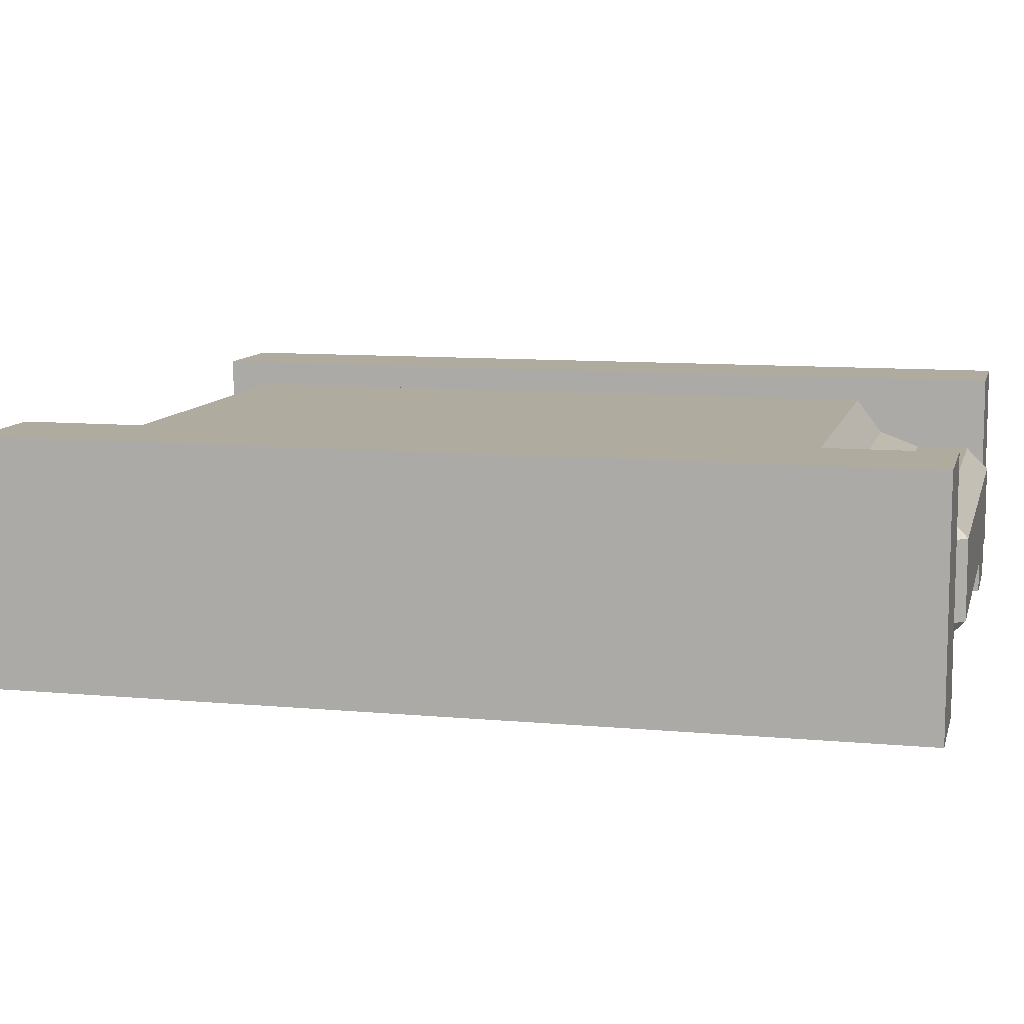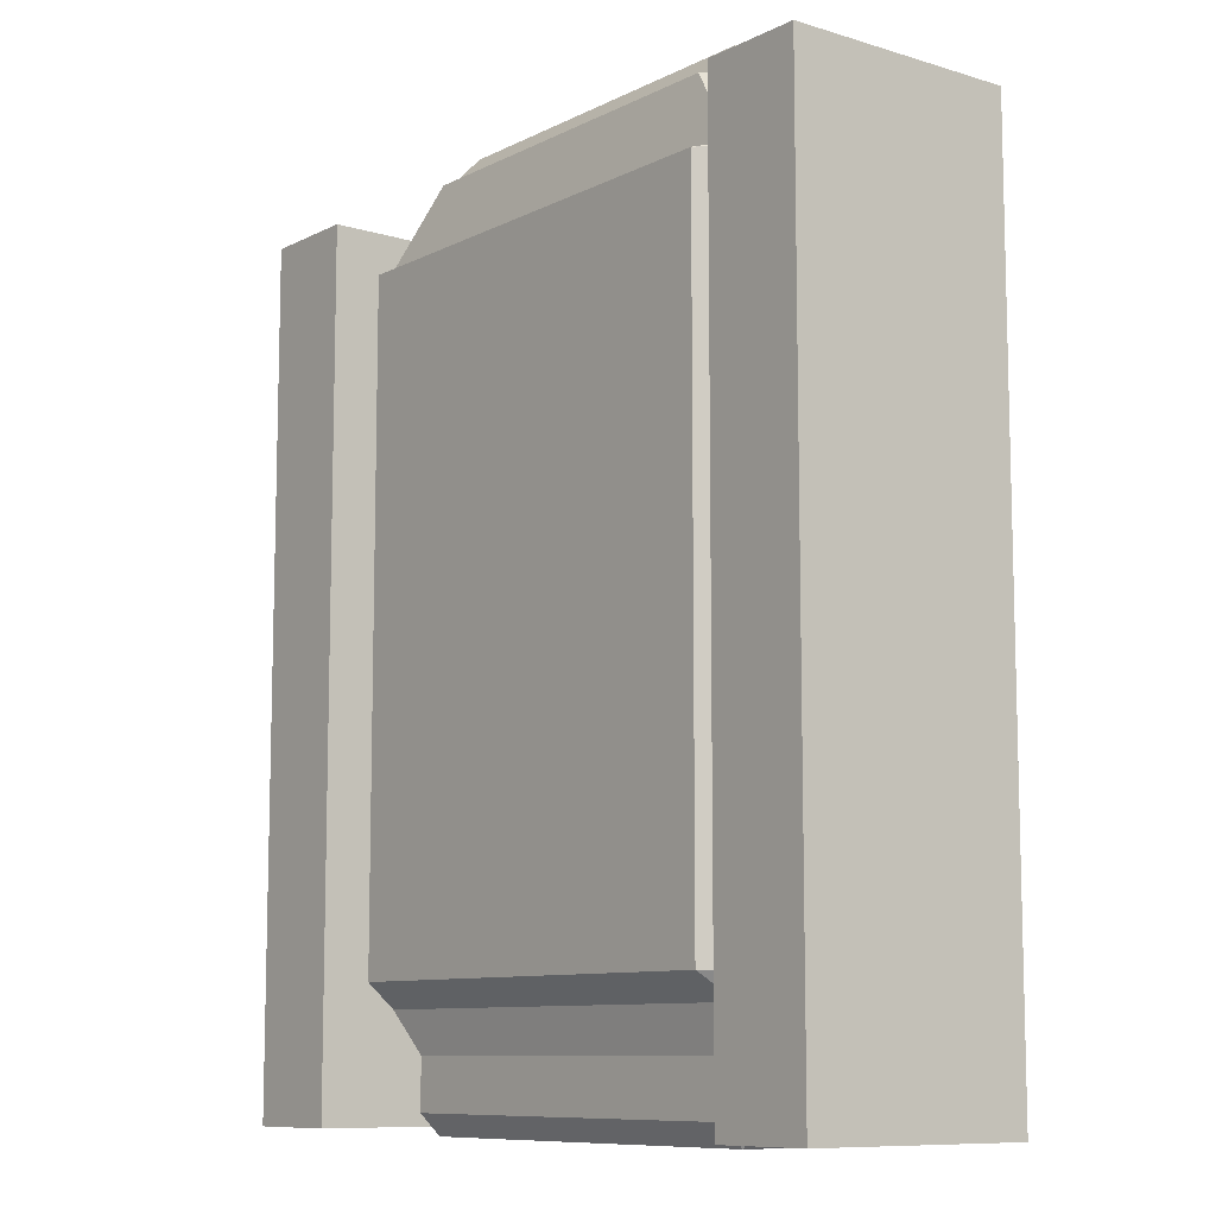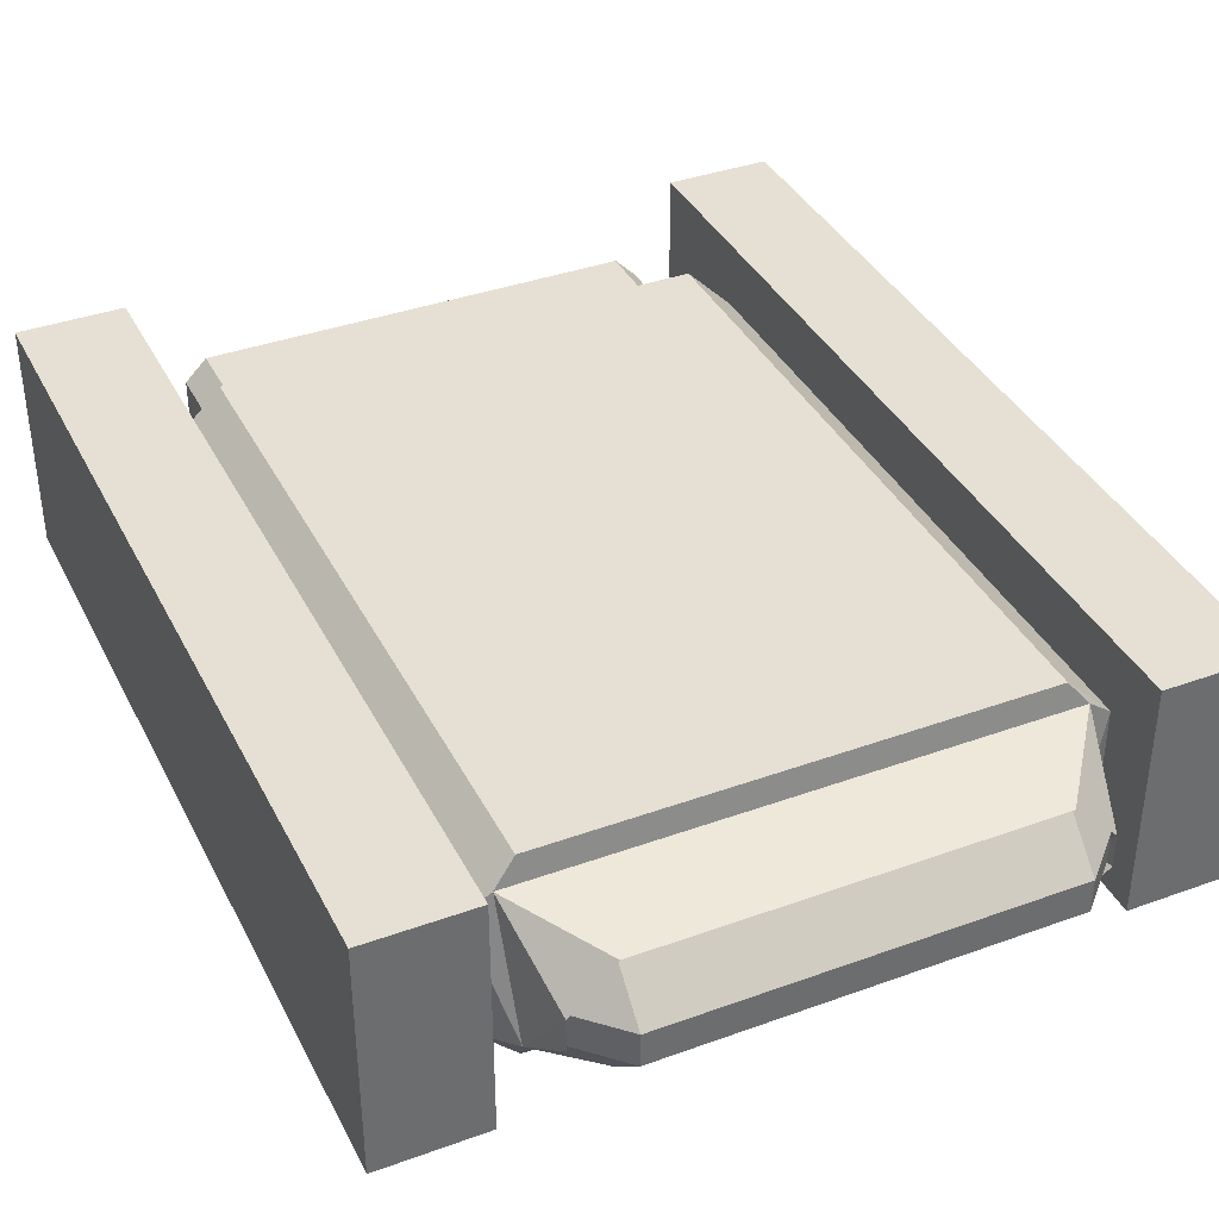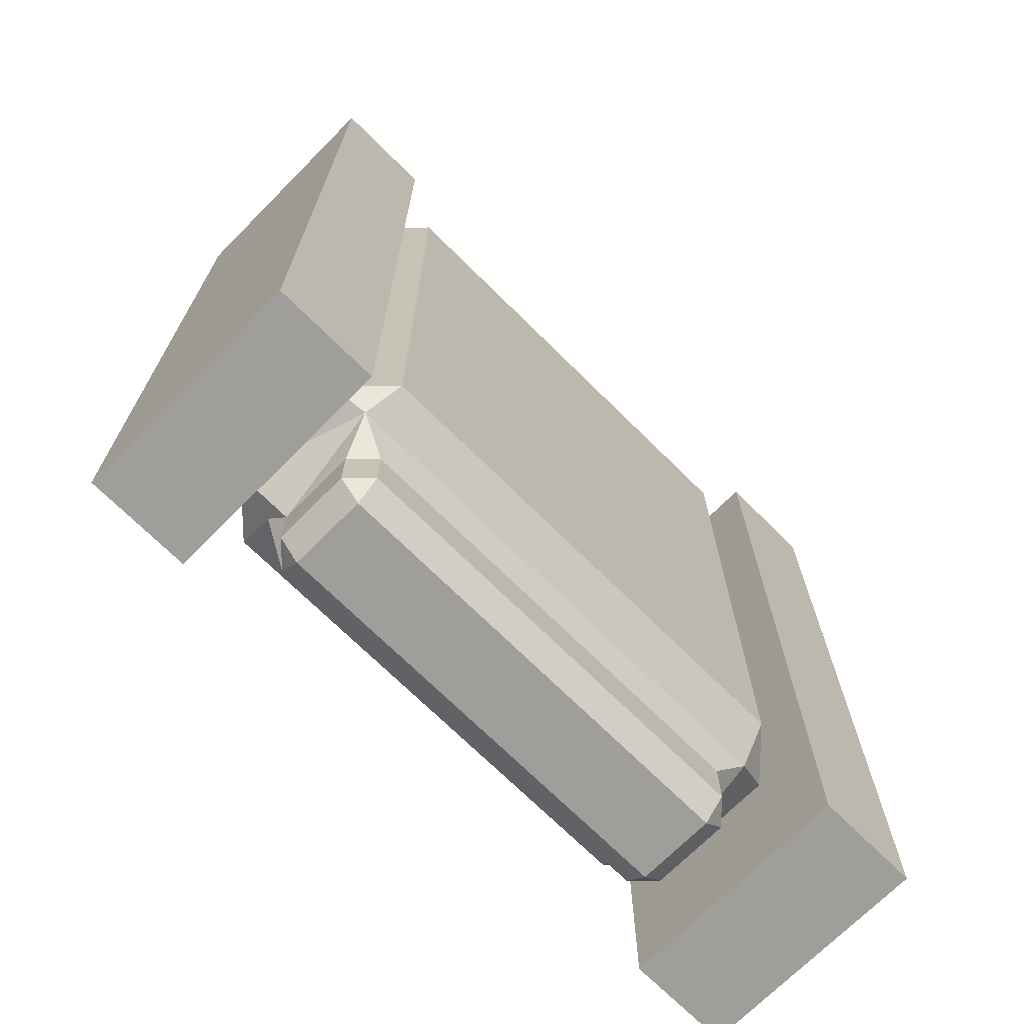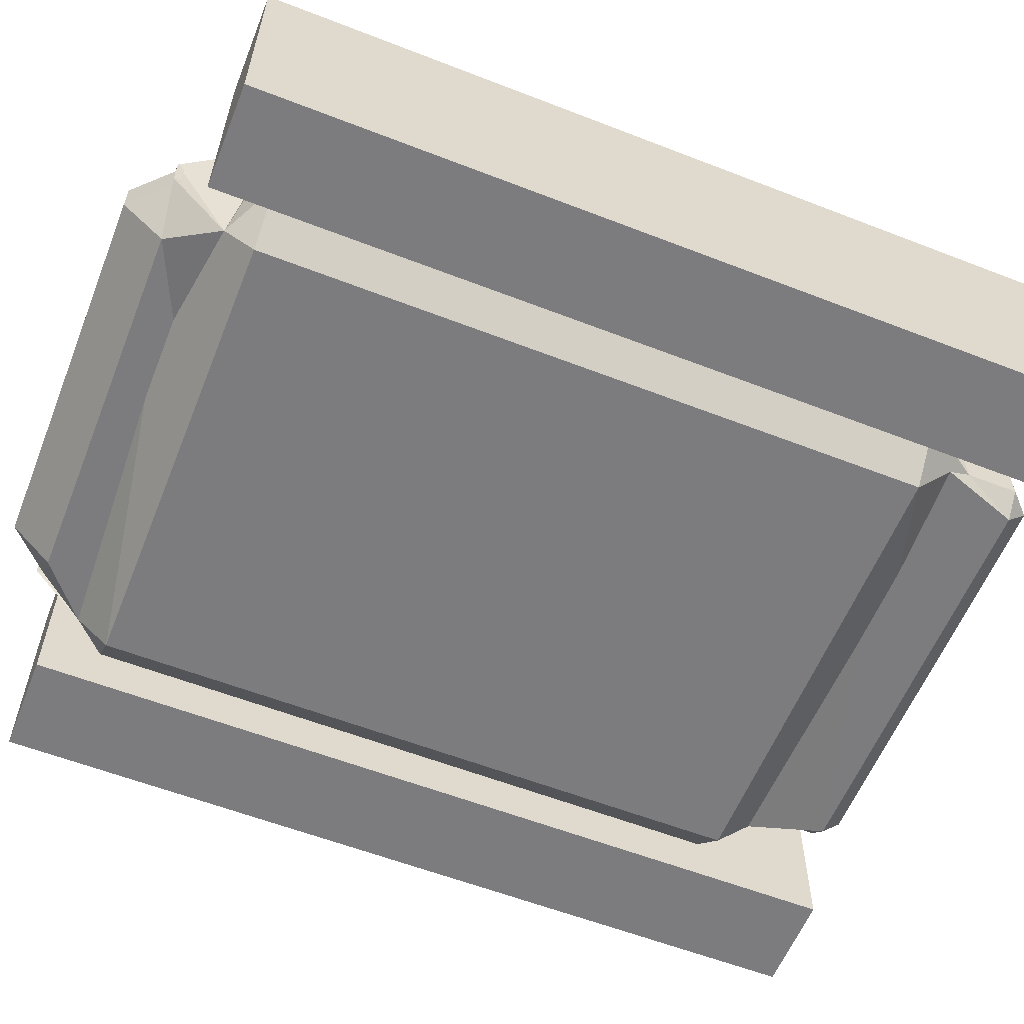
<metadata>
{"format":"obj","ext":"obj","renderer":"f3d","projection":"perspective","resolution":1024,"background":"white","views":[{"elev":9.7,"azim":103.6,"up":"+Y"},{"elev":-9.5,"azim":-128.2,"up":"+Z"},{"elev":38.0,"azim":-24.7,"up":"+Y"},{"elev":-70.8,"azim":135.2,"up":"+Z"},{"elev":-58.9,"azim":68.2,"up":"+Y"}]}
</metadata>
<code>
o Body
v 0.5092 -1.095 1.696
v 0.0776 -0.6632 3.696
v 0.5092 -1.095 3.264
v 0.9409 -0.6632 3.696
v 0.9409 0.9051 3.264
v 0.0776 0.9051 3.264
v 0.0776 0.9051 2.128
v 0.9409 0.9051 2.128
v 0.9409 0.9051 1.264
v 0.0776 0.9051 1.264
v 2.078 -1.095 3.264
v 2.509 -0.6632 3.264
v 2.078 0.9051 3.264
v 2.509 0.4735 3.264
v 2.509 -0.6632 1.264
v 2.509 -0.6632 2.128
v 2.078 -1.095 1.696
v 2.078 0.9051 1.264
v 2.078 0.9051 2.128
v 2.509 0.4735 2.128
v 2.509 0.4735 1.264
v 0.0776 0.9051 -3.198
v 0.9409 0.9051 -3.198
v 0.0776 -0.6632 -3.63
v 0.9409 -0.6632 -3.63
v 0.5092 -1.095 -3.198
v 2.078 -1.095 -3.198
v 2.509 -0.6632 -3.198
v 2.078 0.9051 -3.198
v 2.509 0.4735 -3.198
v -2.838 -0.6632 2.128
v -2.838 -0.6632 1.264
v -2.406 -1.095 1.696
v -2.406 -1.095 3.264
v -2.838 -0.6632 3.264
v -2.406 0.9051 3.264
v -2.838 0.4735 3.264
v -2.406 0.9051 2.128
v -2.406 0.9051 1.264
v -2.838 0.4735 1.264
v -2.838 0.4735 2.128
v -2.838 0.4735 -3.198
v -2.406 0.9051 -3.198
v -2.406 -1.095 -3.198
v -2.838 -0.6632 -3.198
v 0.2847 0.4735 -3.837
v -0.1295 0.4735 -3.837
v 0.7338 0.4735 -3.837
v 1.148 0.4735 -3.837
v 2.078 -0.4562 -3.837
v 2.136 -0.6632 -3.572
v 1.871 0.4735 -3.837
v 2.175 0.5711 -3.435
v 2.078 0.2665 -3.837
v -2.199 0.4735 -3.837
v -2.406 0.2665 -3.837
v -2.504 0.5711 -3.435
v -2.406 -0.4562 -3.837
v -2.376 -0.7364 -3.557
v 0.7338 0.4735 -4.336
v 1.148 0.4735 -4.336
v 1.148 0.2665 -4.543
v 0.7338 0.2665 -4.543
v -0.1295 0.4735 -4.336
v 0.2847 0.4735 -4.336
v 0.2847 0.2665 -4.543
v -0.1295 0.2665 -4.543
v 0.0776 -0.6632 -4.336
v -0.1295 -0.4562 -4.543
v 0.2847 -0.4562 -4.543
v 0.7338 -0.4562 -4.543
v 1.148 -0.4562 -4.543
v 0.9409 -0.6632 -4.336
v 1.871 -0.6632 -4.336
v 1.871 -0.4562 -4.543
v 2.078 -0.4562 -4.336
v 1.871 0.4735 -4.336
v 2.078 0.2665 -4.336
v 1.871 0.2665 -4.543
v -2.199 0.4735 -4.336
v -2.199 0.2665 -4.543
v -2.406 0.2665 -4.336
v -2.406 -0.4562 -4.336
v -2.199 -0.4562 -4.543
v -2.199 -0.6632 -4.336
v -2.406 0.06315 4.036
v -1.996 0.06315 4.446
v -1.996 0.4735 4.036
v -2.406 -0.2529 4.036
v -1.996 -0.6632 4.036
v -1.996 -0.2529 4.446
v 2.078 -0.2529 4.036
v 1.667 -0.2529 4.446
v 1.667 -0.6632 4.036
v 2.078 0.06315 4.036
v 1.667 0.4735 4.036
v 1.667 0.06315 4.446
v 1.351 0.4735 4.036
v 0.5305 0.4735 4.036
v 0.5305 0.06315 4.446
v 1.351 0.06315 4.446
v 0.488 0.4735 4.036
v -0.3328 0.4735 4.036
v -0.3328 0.06315 4.446
v 0.488 0.06315 4.446
v -0.3328 -0.2529 4.446
v 0.0776 -0.6632 4.036
v 0.488 -0.2529 4.446
v 0.5305 -0.2529 4.446
v 0.9409 -0.6632 4.036
v 1.351 -0.2529 4.446
v -0.3328 0.4735 4.106
v 0.488 0.4735 4.106
v 1.351 0.4735 4.106
v 0.5305 0.4735 4.106
v 2.018 -0.8083 3.551
v 2.078 -0.2529 4.106
v 1.667 0.4735 4.106
v 2.078 0.06315 4.106
v 2.271 0.667 3.309
v -2.406 -0.2529 4.106
v -2.521 -0.6632 3.581
v -1.996 0.4735 4.106
v -2.6 0.667 3.309
v -2.406 0.06315 4.106
v 3.505 -0.6632 1.264
v 3.505 -0.6632 2.128
v 3.505 0.4735 2.128
v 3.505 0.4735 1.264
v -3.834 -0.6632 2.128
v -3.834 -0.6632 1.264
v -3.834 0.4735 1.264
v -3.834 0.4735 2.128
v 3.505 -0.6632 3.264
v 3.505 0.4735 3.264
v 3.505 0.4735 -3.198
v 3.505 -0.6632 -3.198
v -3.834 -0.6632 3.264
v -3.834 0.4735 3.264
v -3.834 -0.6632 -3.198
v -3.834 0.4735 -3.198
v 2.509 1.095 2.128
v 2.509 1.095 1.264
v -2.838 1.095 1.264
v -2.838 1.095 2.128
v -3.834 1.095 3.264
v -2.838 1.095 3.264
v -3.834 1.095 2.128
v 2.509 1.095 3.264
v 2.509 1.095 -3.198
v -2.838 1.095 -3.198
v 3.505 1.095 2.128
v 3.505 1.095 1.264
v -3.834 1.095 1.264
v 3.505 1.095 3.264
v 3.505 1.095 -3.198
v -3.834 1.095 -3.198
v 2.509 -1.141 1.264
v 2.509 -1.141 2.128
v -2.838 -1.141 2.128
v -2.838 -1.141 1.264
v 2.509 -1.141 3.264
v 2.509 -1.141 -3.198
v -2.838 -1.141 3.264
v -3.834 -1.141 -3.198
v -2.838 -1.141 -3.198
v -3.834 -1.141 1.264
v 3.505 -1.141 1.264
v 3.505 -1.141 2.128
v -3.834 -1.141 2.128
v 3.505 -1.141 3.264
v 3.505 -1.141 -3.198
v -3.834 -1.141 3.264
v -3.834 0.4735 3.824
v -2.838 0.4735 3.824
v 2.509 -0.6632 3.824
v 2.509 0.4735 3.824
v -2.838 -0.6632 3.824
v 3.505 -0.6632 3.824
v 3.505 0.4735 3.824
v -3.834 -0.6632 3.824
v -2.838 1.095 3.824
v -3.834 1.095 3.824
v 2.509 1.095 3.824
v 3.505 1.095 3.824
v 3.505 -1.141 3.824
v 2.509 -1.141 3.824
v -2.838 -1.141 3.824
v -3.834 -1.141 3.824
v -2.838 1.095 -3.82
v -2.838 0.4735 -3.82
v 2.509 0.4735 -3.82
v 2.509 -0.6632 -3.82
v -3.834 -0.6632 -3.82
v -2.838 -0.6632 -3.82
v -2.838 -1.141 -3.82
v 3.505 0.4735 -3.82
v 3.505 -0.6632 -3.82
v -3.834 0.4735 -3.82
v -3.834 1.095 -3.82
v 3.505 -1.141 -3.82
v 2.509 1.095 -3.82
v 3.505 1.095 -3.82
v -3.834 -1.141 -3.82
v 2.509 -1.141 -3.82
v -2.838 1.095 -4.474
v -2.838 0.4735 -4.474
v 2.509 0.4735 -4.474
v 2.509 -0.6632 -4.474
v -3.834 -0.6632 -4.474
v -2.838 -0.6632 -4.474
v -2.838 -1.141 -4.474
v 3.505 0.4735 -4.474
v 3.505 -0.6632 -4.474
v -3.834 0.4735 -4.474
v -3.834 1.095 -4.474
v 3.505 -1.141 -4.474
v 2.509 1.095 -4.474
v 3.505 1.095 -4.474
v -3.834 -1.141 -4.474
v 2.509 -1.141 -4.474
f 22 39 10
f 1 27 17
f 7 36 6
f 18 23 9
f 1 44 26
f 156 202 150
f 29 30 53
f 31 161 32
f 139 148 133
f 119 92 117
f 28 50 53
f 40 145 41
f 8 13 19
f 17 3 1
f 2 3 4
f 8 10 7
f 116 14 120
f 34 2 122
f 15 16 17
f 19 21 18
f 47 80 55
f 25 74 51
f 57 42 43
f 31 32 33
f 122 37 35
f 39 41 38
f 56 83 58
f 69 70 68
f 8 6 5
f 19 9 8
f 20 143 21
f 11 16 12
f 13 20 19
f 13 120 14
f 11 12 116
f 11 4 3
f 27 51 28
f 52 61 49
f 50 78 54
f 30 18 21
f 10 23 22
f 27 15 17
f 34 31 33
f 124 36 37
f 38 37 36
f 130 173 138
f 59 44 45
f 40 43 42
f 44 32 45
f 24 85 68
f 34 122 35
f 45 57 58
f 7 39 38
f 3 33 1
f 123 103 112
f 113 99 115
f 104 91 106
f 114 96 118
f 100 108 109
f 97 111 93
f 24 73 25
f 69 81 67
f 62 75 72
f 25 26 59
f 71 66 63
f 61 63 60
f 64 66 67
f 74 75 76
f 77 78 79
f 80 81 82
f 83 84 85
f 56 80 82
f 65 47 46
f 53 48 46
f 66 60 63
f 72 63 62
f 67 70 69
f 102 88 100
f 62 77 79
f 79 76 75
f 84 82 81
f 81 64 67
f 85 58 83
f 74 50 51
f 52 78 77
f 61 48 49
f 48 65 46
f 86 87 88
f 89 90 91
f 92 93 94
f 118 119 120
f 123 124 125
f 87 89 91
f 94 117 92
f 113 103 102
f 96 119 118
f 124 113 120
f 125 88 123
f 106 105 104
f 101 109 111
f 2 110 90
f 93 95 97
f 114 99 98
f 89 122 90
f 119 116 120
f 125 122 121
f 121 86 125
f 139 130 138
f 126 136 129
f 132 140 131
f 128 134 127
f 127 129 128
f 131 133 132
f 140 167 131
f 150 192 30
f 32 166 45
f 157 199 141
f 147 175 37
f 126 172 137
f 163 201 172
f 41 147 37
f 35 188 164
f 173 181 138
f 144 148 145
f 142 153 143
f 145 146 147
f 151 154 144
f 143 156 150
f 149 152 142
f 151 200 157
f 128 155 135
f 129 152 128
f 42 144 40
f 138 174 139
f 21 150 30
f 14 142 20
f 136 153 129
f 133 154 132
f 132 157 141
f 163 168 158
f 160 167 161
f 161 165 166
f 158 169 159
f 159 171 162
f 164 170 160
f 146 182 147
f 134 169 127
f 28 158 15
f 127 168 126
f 15 159 16
f 12 177 14
f 16 162 12
f 35 160 31
f 28 205 163
f 131 170 130
f 175 183 174
f 175 181 178
f 176 180 177
f 180 184 177
f 176 186 179
f 181 188 178
f 149 185 155
f 162 176 12
f 139 183 146
f 135 179 134
f 171 187 162
f 155 180 135
f 134 186 171
f 164 189 173
f 37 178 35
f 14 184 149
f 194 220 204
f 196 211 195
f 205 217 201
f 201 214 198
f 204 212 196
f 192 209 193
f 42 190 151
f 136 203 156
f 166 195 45
f 45 191 42
f 30 193 28
f 137 197 136
f 141 194 140
f 165 196 166
f 140 204 165
f 172 198 137
f 211 220 210
f 211 215 207
f 208 214 209
f 215 206 207
f 208 219 213
f 214 221 209
f 195 207 191
f 193 221 205
f 190 216 200
f 198 213 197
f 203 218 202
f 199 210 194
f 202 208 192
f 200 215 199
f 191 206 190
f 197 219 203
f 110 111 109
f 22 43 39
f 1 26 27
f 7 38 36
f 18 29 23
f 1 33 44
f 156 203 202
f 31 160 161
f 139 146 148
f 119 95 92
f 53 30 28
f 28 51 50
f 50 54 53
f 40 144 145
f 8 5 13
f 17 11 3
f 8 9 10
f 116 12 14
f 34 3 2
f 19 20 21
f 47 64 80
f 25 73 74
f 122 124 37
f 39 40 41
f 56 82 83
f 72 75 74
f 72 74 73
f 71 72 73
f 68 85 84
f 71 73 68
f 70 71 68
f 68 84 69
f 8 7 6
f 19 18 9
f 20 142 143
f 11 17 16
f 13 14 20
f 11 116 4
f 52 77 61
f 50 76 78
f 30 29 18
f 10 9 23
f 27 28 15
f 34 35 31
f 38 41 37
f 130 170 173
f 40 39 43
f 44 33 32
f 24 59 85
f 58 59 45
f 45 42 57
f 57 56 58
f 7 10 39
f 3 34 33
f 123 88 103
f 113 102 99
f 104 87 91
f 114 98 96
f 100 105 108
f 97 101 111
f 24 68 73
f 69 84 81
f 62 79 75
f 59 24 25
f 25 51 27
f 26 44 59
f 25 27 26
f 71 70 66
f 61 62 63
f 64 65 66
f 56 55 80
f 65 64 47
f 57 43 22
f 23 29 53
f 57 22 23
f 55 56 57
f 47 55 57
f 57 23 53
f 53 54 52
f 53 52 49
f 47 57 53
f 46 47 53
f 53 49 48
f 66 65 60
f 72 71 63
f 67 66 70
f 97 95 96
f 98 99 102
f 97 96 98
f 100 101 97
f 104 105 100
f 88 87 104
f 102 103 88
f 97 98 102
f 88 104 100
f 100 97 102
f 62 61 77
f 79 78 76
f 84 83 82
f 81 80 64
f 85 59 58
f 74 76 50
f 52 54 78
f 61 60 48
f 48 60 65
f 87 86 89
f 94 116 117
f 113 112 103
f 96 95 119
f 120 13 5
f 6 36 124
f 120 5 6
f 114 118 120
f 115 114 120
f 120 6 124
f 124 123 112
f 113 115 120
f 124 112 113
f 125 86 88
f 106 108 105
f 101 100 109
f 4 116 94
f 110 107 90
f 4 94 110
f 90 122 2
f 2 4 110
f 93 92 95
f 114 115 99
f 89 121 122
f 119 117 116
f 125 124 122
f 121 89 86
f 139 133 130
f 126 137 136
f 132 141 140
f 128 135 134
f 127 126 129
f 131 130 133
f 140 165 167
f 150 202 192
f 32 161 166
f 157 200 199
f 147 182 175
f 126 168 172
f 163 205 201
f 41 145 147
f 35 178 188
f 173 189 181
f 144 154 148
f 142 152 153
f 145 148 146
f 151 157 154
f 143 153 156
f 149 155 152
f 151 190 200
f 128 152 155
f 129 153 152
f 42 151 144
f 138 181 174
f 21 143 150
f 14 149 142
f 136 156 153
f 133 148 154
f 132 154 157
f 163 172 168
f 160 170 167
f 161 167 165
f 158 168 169
f 159 169 171
f 164 173 170
f 146 183 182
f 134 171 169
f 28 163 158
f 127 169 168
f 15 158 159
f 12 176 177
f 16 159 162
f 35 164 160
f 28 193 205
f 131 167 170
f 175 182 183
f 175 174 181
f 176 179 180
f 180 185 184
f 176 187 186
f 181 189 188
f 149 184 185
f 162 187 176
f 139 174 183
f 135 180 179
f 171 186 187
f 155 185 180
f 134 179 186
f 164 188 189
f 37 175 178
f 14 177 184
f 194 210 220
f 196 212 211
f 205 221 217
f 201 217 214
f 204 220 212
f 192 208 209
f 42 191 190
f 136 197 203
f 166 196 195
f 45 195 191
f 30 192 193
f 137 198 197
f 141 199 194
f 165 204 196
f 140 194 204
f 172 201 198
f 211 212 220
f 211 210 215
f 208 213 214
f 215 216 206
f 208 218 219
f 214 217 221
f 195 211 207
f 193 209 221
f 190 206 216
f 198 214 213
f 203 219 218
f 199 215 210
f 202 218 208
f 200 216 215
f 191 207 206
f 197 213 219
f 106 91 90
f 106 90 107
f 108 106 107
f 110 94 93
f 108 107 110
f 109 108 110
f 110 93 111

</code>
